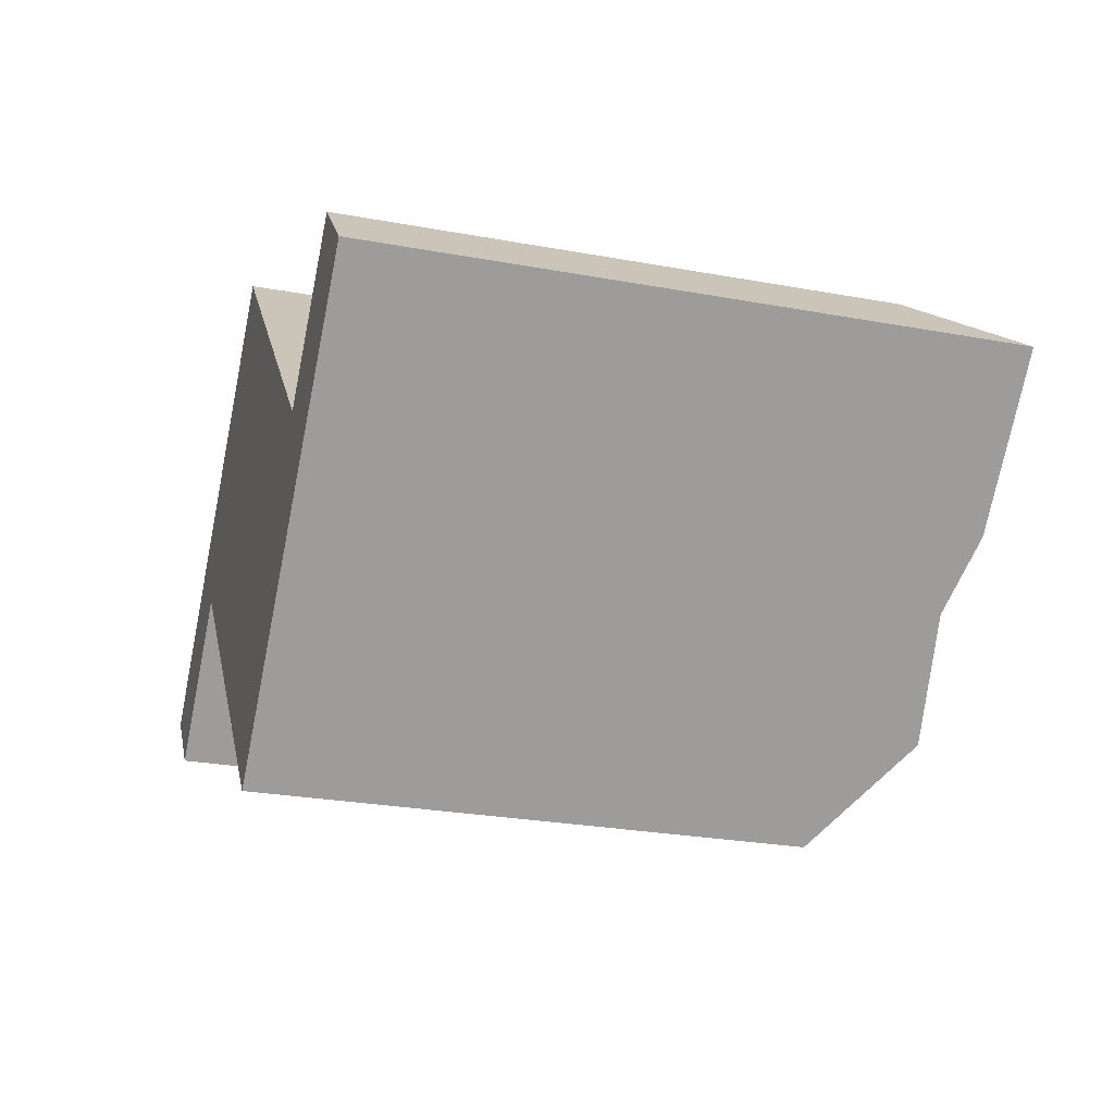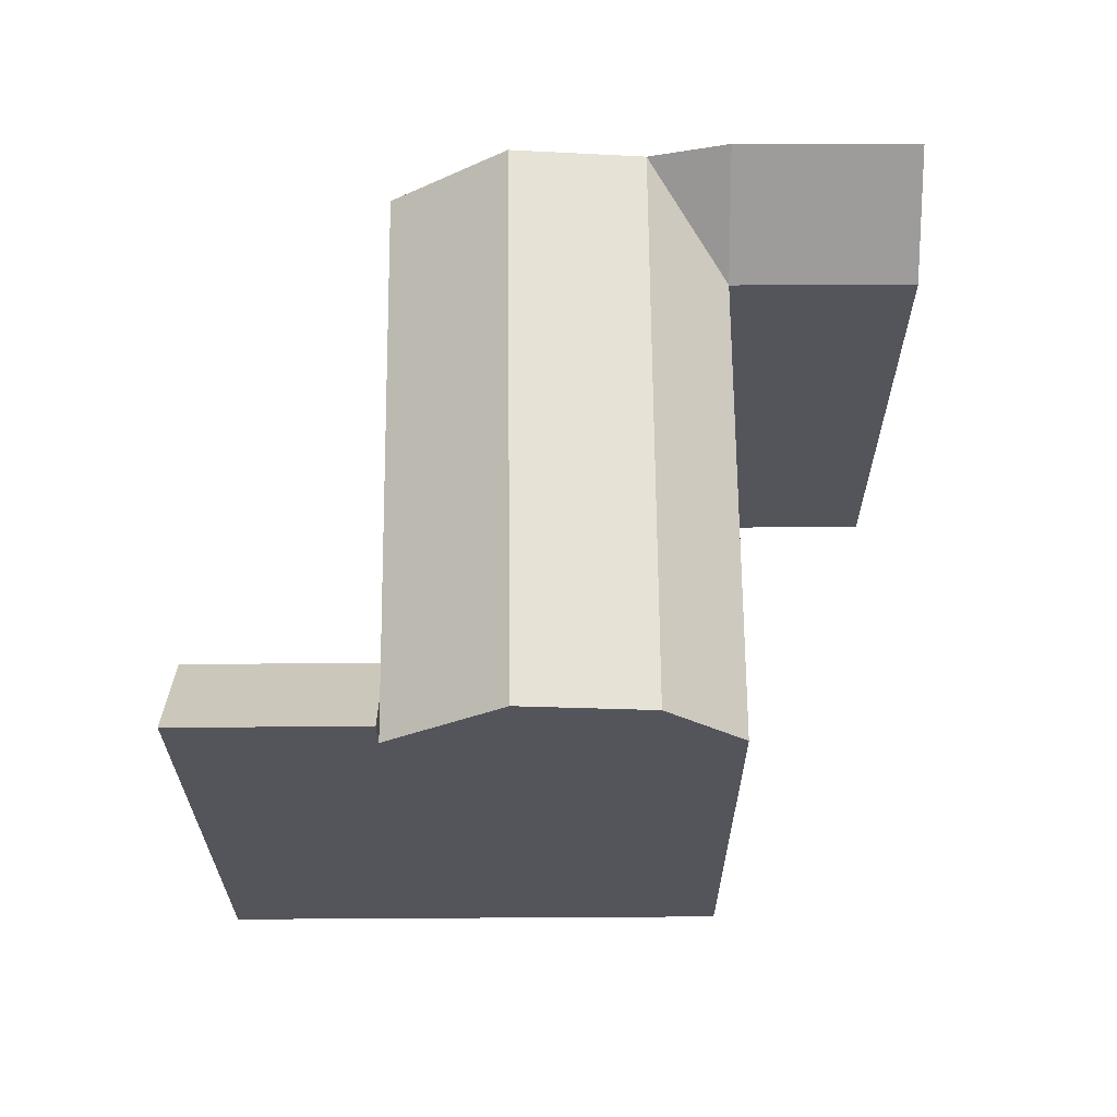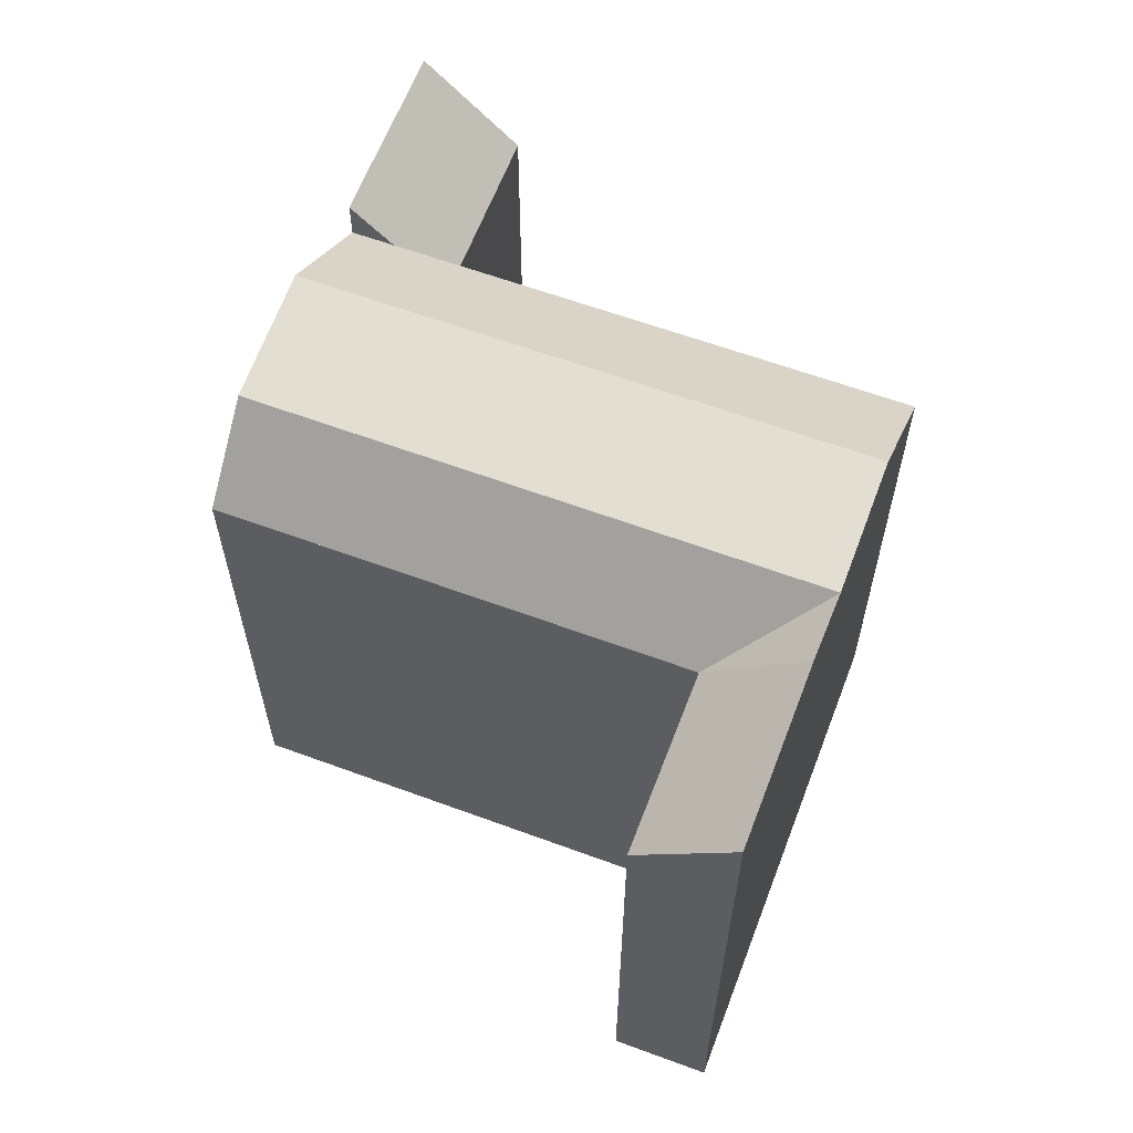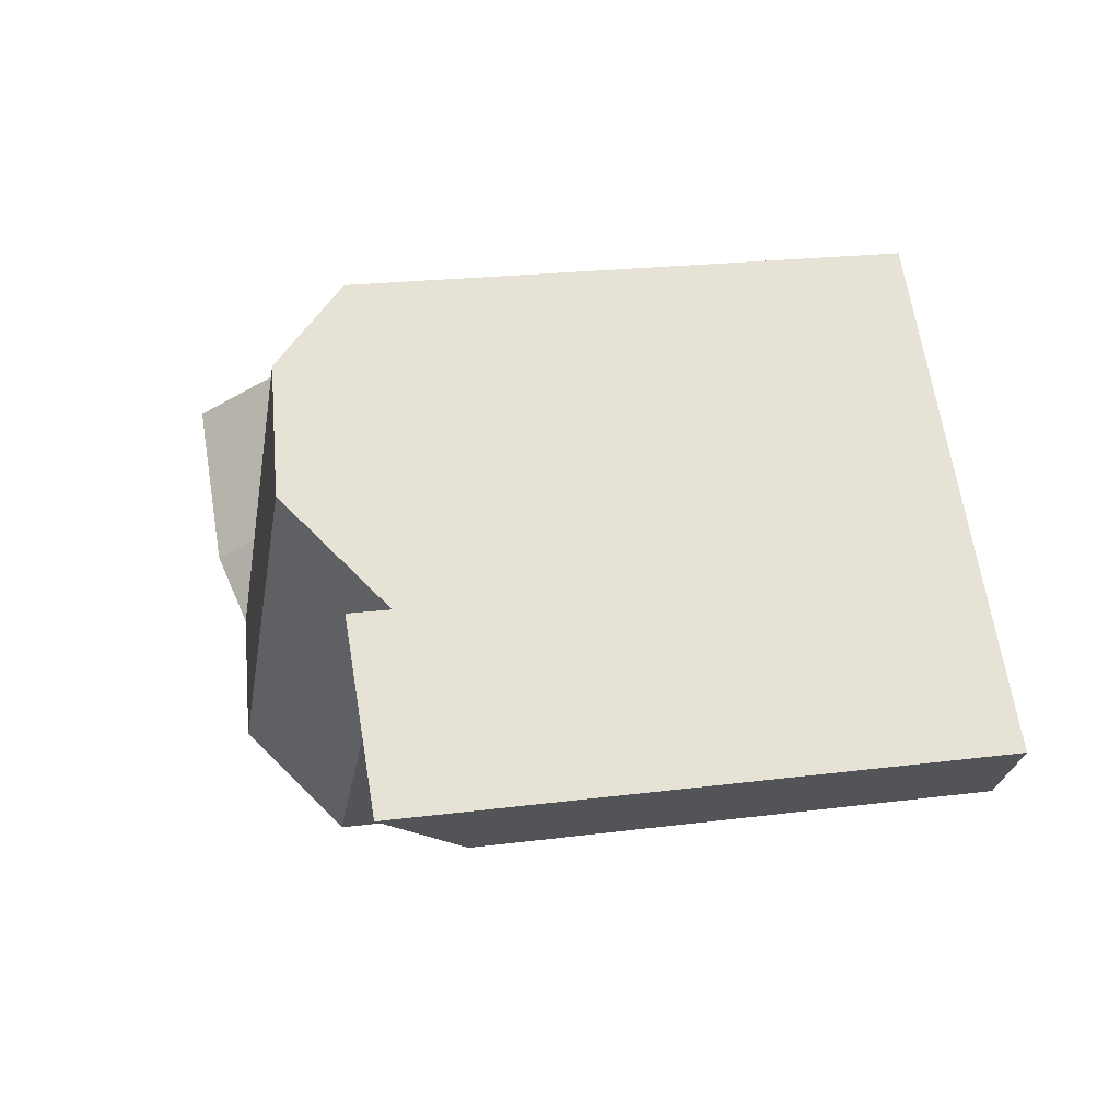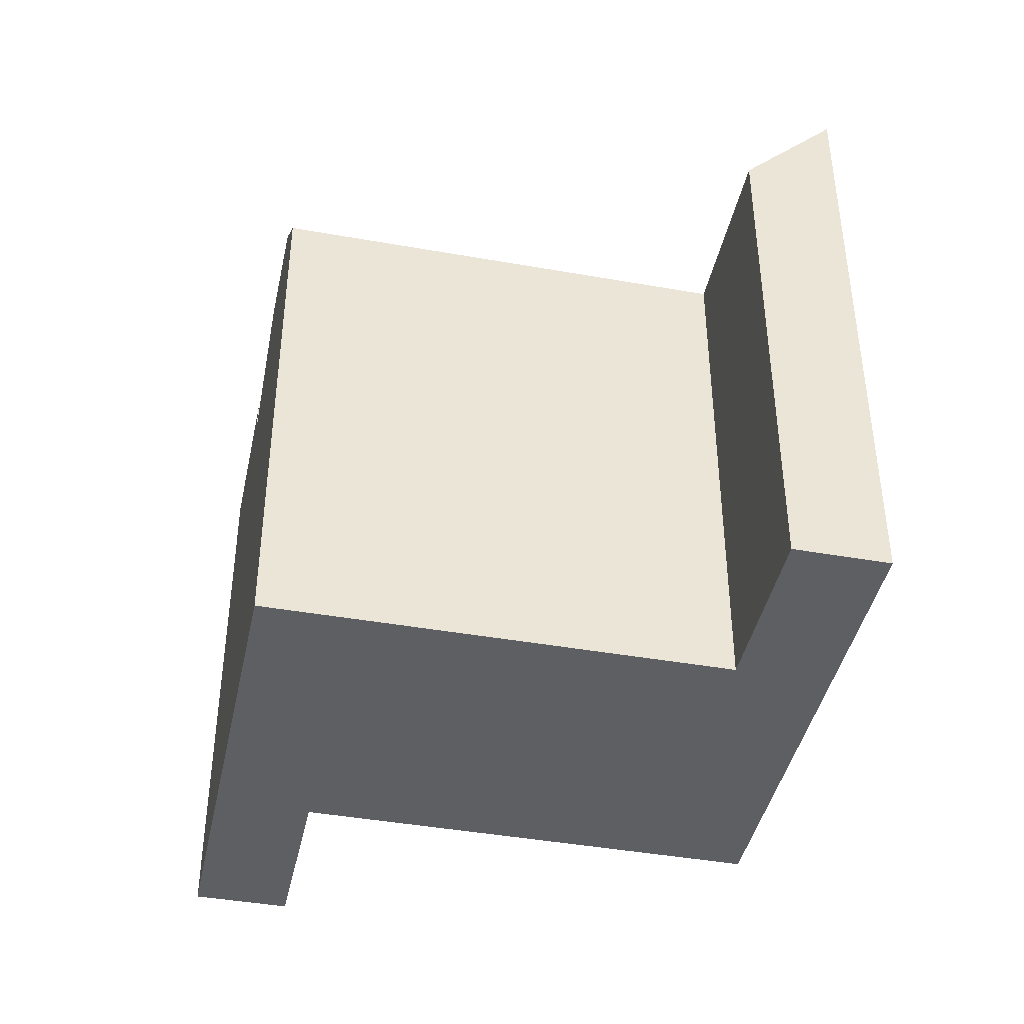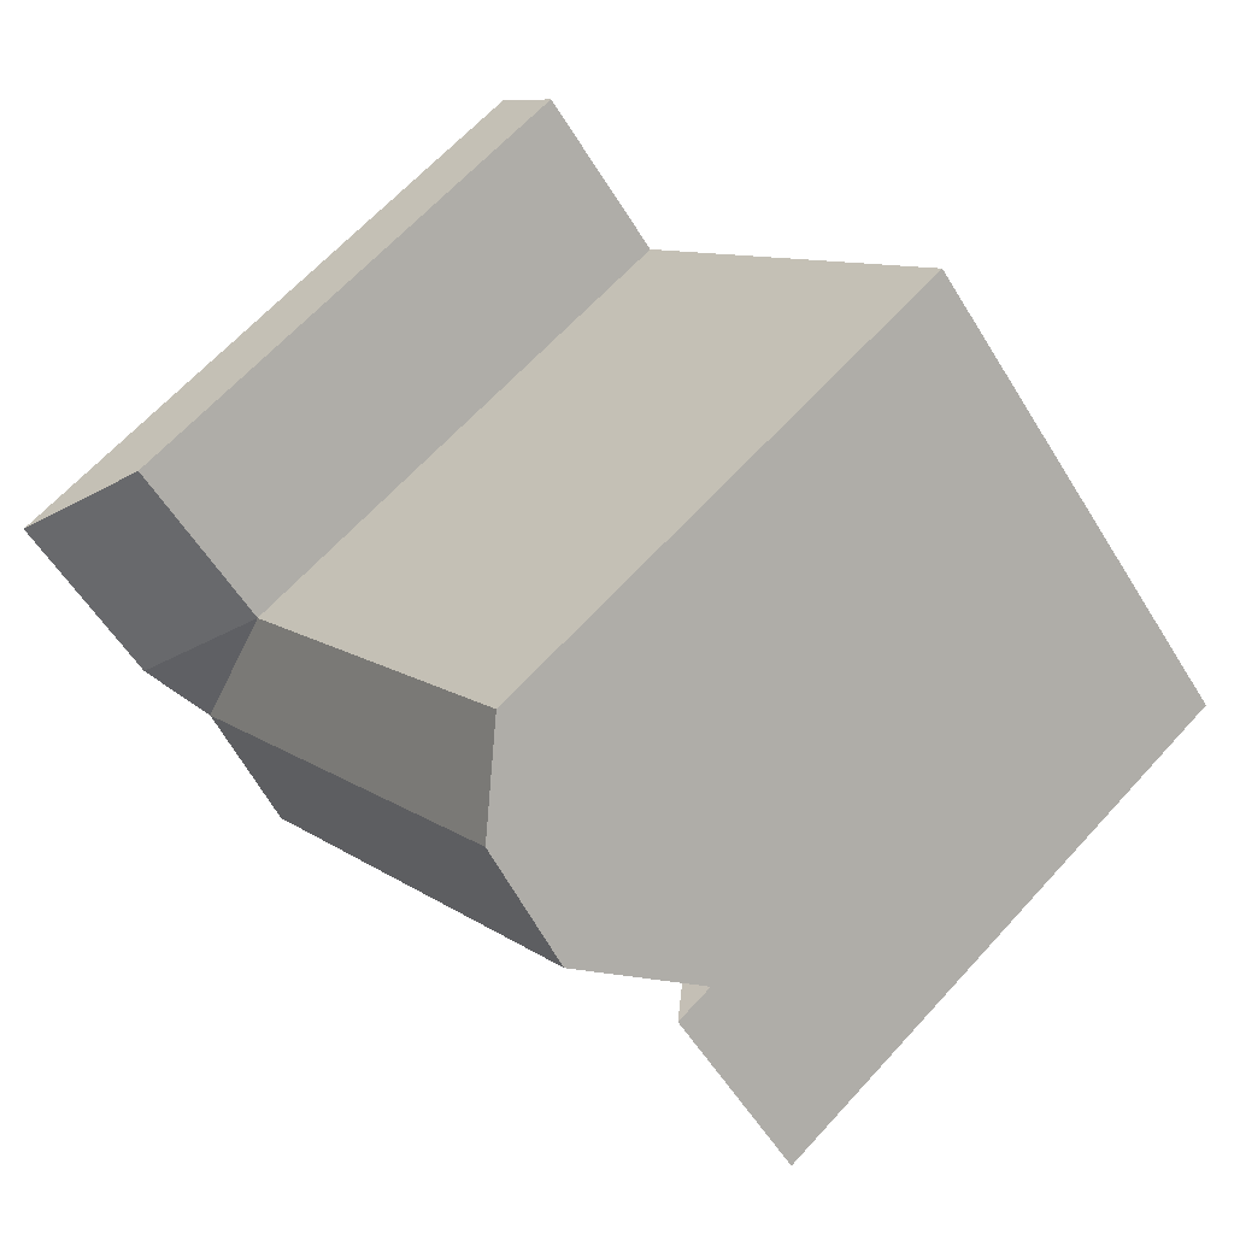
<metadata>
{"format":"obj","ext":"obj","renderer":"f3d","projection":"perspective","resolution":1024,"background":"white","views":[{"elev":-26.7,"azim":74.0,"up":"+Z"},{"elev":65.0,"azim":-44.5,"up":"+Y"},{"elev":62.4,"azim":66.5,"up":"+Y"},{"elev":21.1,"azim":-103.1,"up":"+Z"},{"elev":-42.0,"azim":33.9,"up":"+Y"},{"elev":66.8,"azim":-137.2,"up":"+Z"}]}
</metadata>
<code>
v  21.39 20.54 -1.116
v  23.3 18.02 0.7519
v  23.65 20.54 -3.45
v  12.74 20.54 7.826
v  14.66 18.02 9.687
v  10.48 20.54 10.17
v  12.39 18.02 12.03
v  18.24 20.93 -4.197
v  20.49 20.93 -6.539
v  9.61 20.93 4.786
v  7.352 20.93 7.137
v  15.44 18.02 -6.934
v  17.69 18.02 -9.276
v  6.801 18.02 2.058
v  5.549 18.02 3.362
v  4.543 18.02 4.409
v  29.93 21.24 2.691
v  25.56 21.24 -1.583
v  27.67 18.02 5.026
v  2.259 16.32 -2.351
v  6.801 16.32 2.059
v  4.543 19.39 4.409
v  0.0004127 19.39 -0.0006145
v  2.259 -1.373e-06 -2.351
v  4.542 -1.373e-06 4.41
v  0 -1.373e-06 -8.409e-23
v  6.801 -1.373e-06 2.059
v  7.351 -4.37e-16 7.137
v  15.44 4.246e-16 -6.934
v  17.69 5.68e-16 -9.276
v  20.49 4.003e-16 -6.538
v  10.48 -6.228e-16 10.17
v  23.65 2.112e-16 -3.45
v  12.39 -7.367e-16 12.03
v  14.66 -5.932e-16 9.687
v  23.3 -4.607e-17 0.7524
v  25.56 9.688e-17 -1.582
v  27.67 -3.078e-16 5.027
v  29.93 -1.648e-16 2.692
g defaultobject
f 1 2 3
f 2 1 4
f 2 4 5
f 5 4 6
f 5 6 7
f 8 3 9
f 3 8 10
f 3 10 11
f 3 11 4
f 4 11 6
f 3 4 1
f 12 9 13
f 9 12 14
f 9 14 8
f 8 14 10
f 10 14 15
f 10 15 16
f 10 16 11
f 2 17 18
f 17 2 19
f 3 2 18
f 20 15 21
f 15 20 22
f 22 20 23
f 24 25 26
f 25 24 27
f 25 27 28
f 28 27 29
f 28 29 30
f 28 30 31
f 28 31 32
f 32 31 33
f 32 33 34
f 34 33 35
f 35 33 36
f 36 33 37
f 36 37 38
f 38 37 39
f 6 16 7
f 16 6 11
f 7 32 34
f 32 7 28
f 28 7 25
f 25 7 26
f 26 7 16
f 26 16 23
f 23 16 22
f 37 17 39
f 17 37 33
f 17 33 31
f 17 31 30
f 17 30 13
f 17 13 18
f 18 13 3
f 3 13 9
f 21 29 27
f 29 21 30
f 30 21 13
f 13 21 15
f 13 15 14
f 13 14 12
f 2 35 36
f 35 2 34
f 34 2 7
f 7 2 5
f 39 19 38
f 19 39 17
f 19 36 38
f 36 19 2
f 23 24 26
f 24 23 20
f 24 21 27
f 21 24 20
f 22 16 15

</code>
